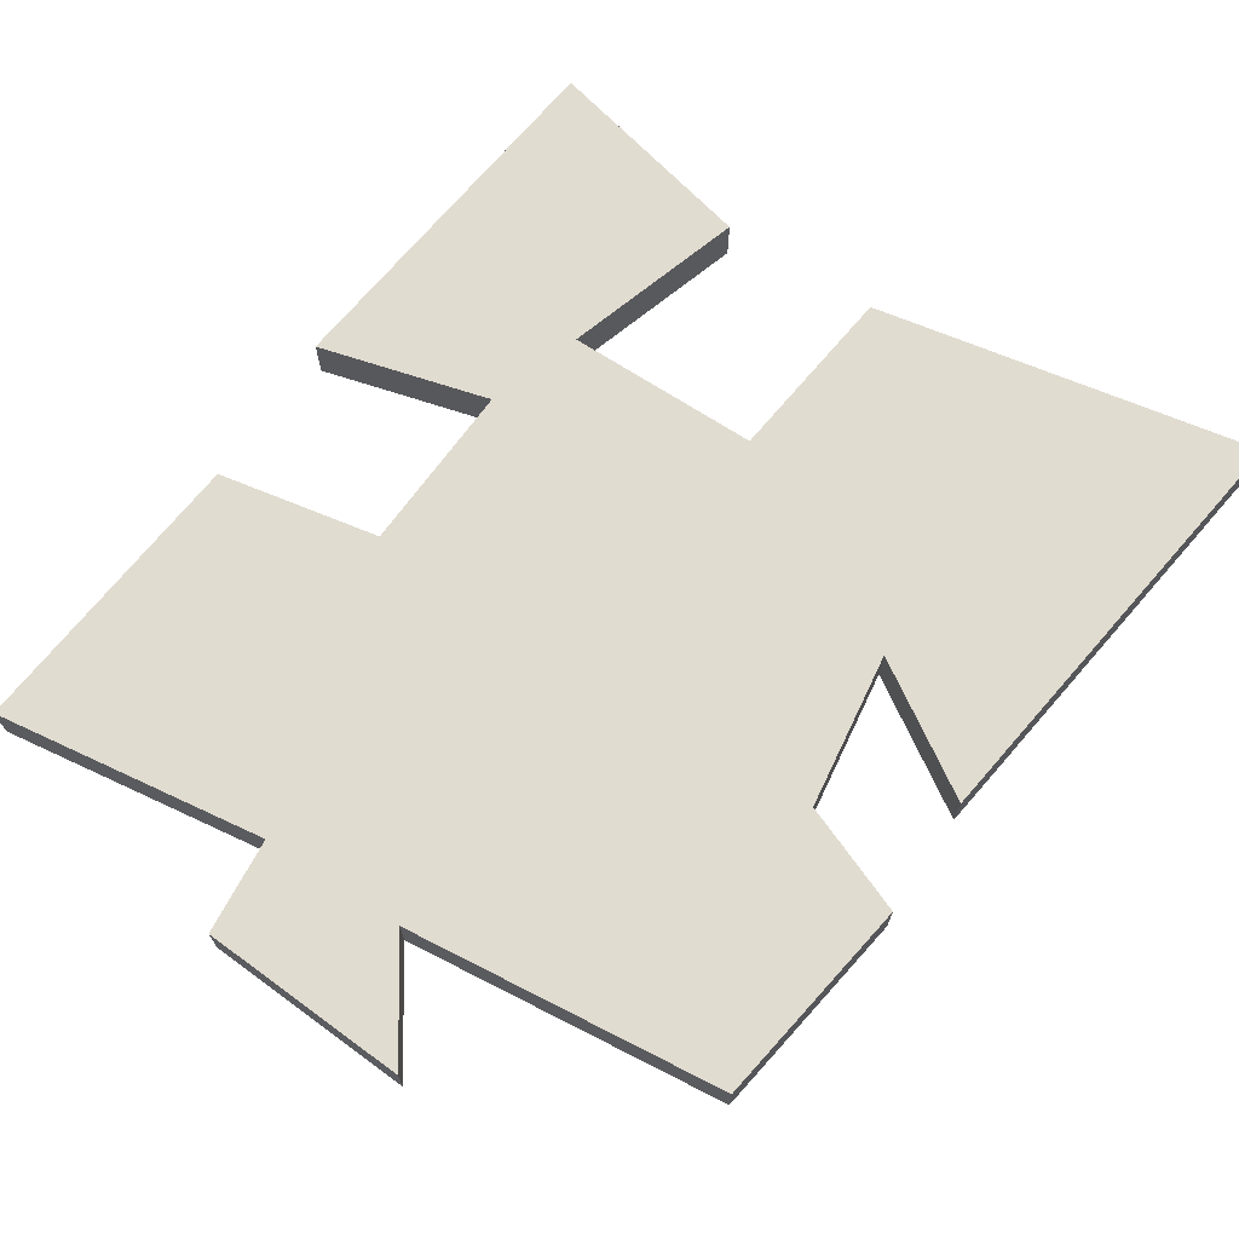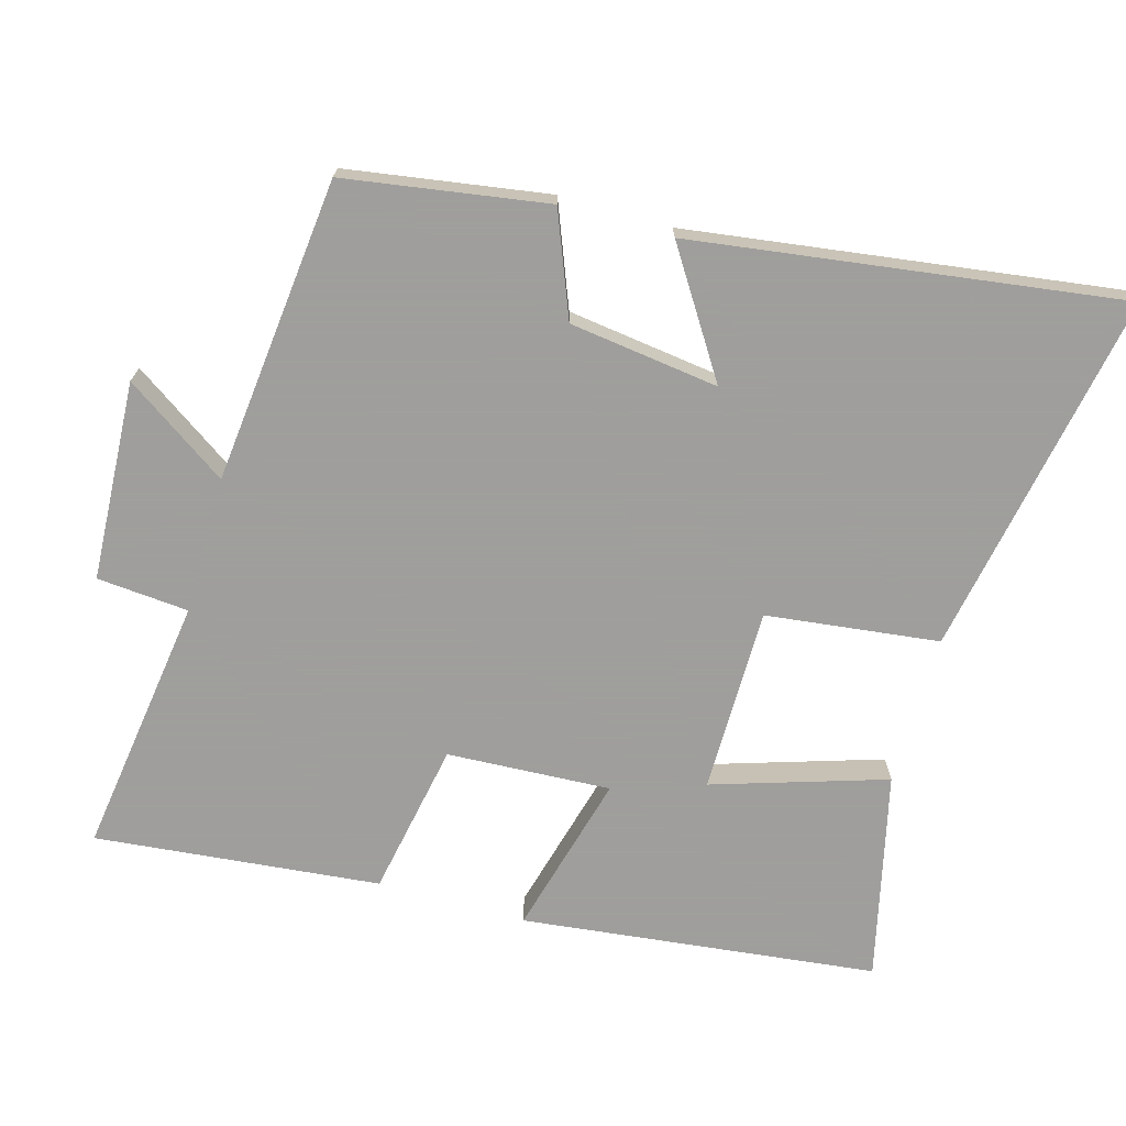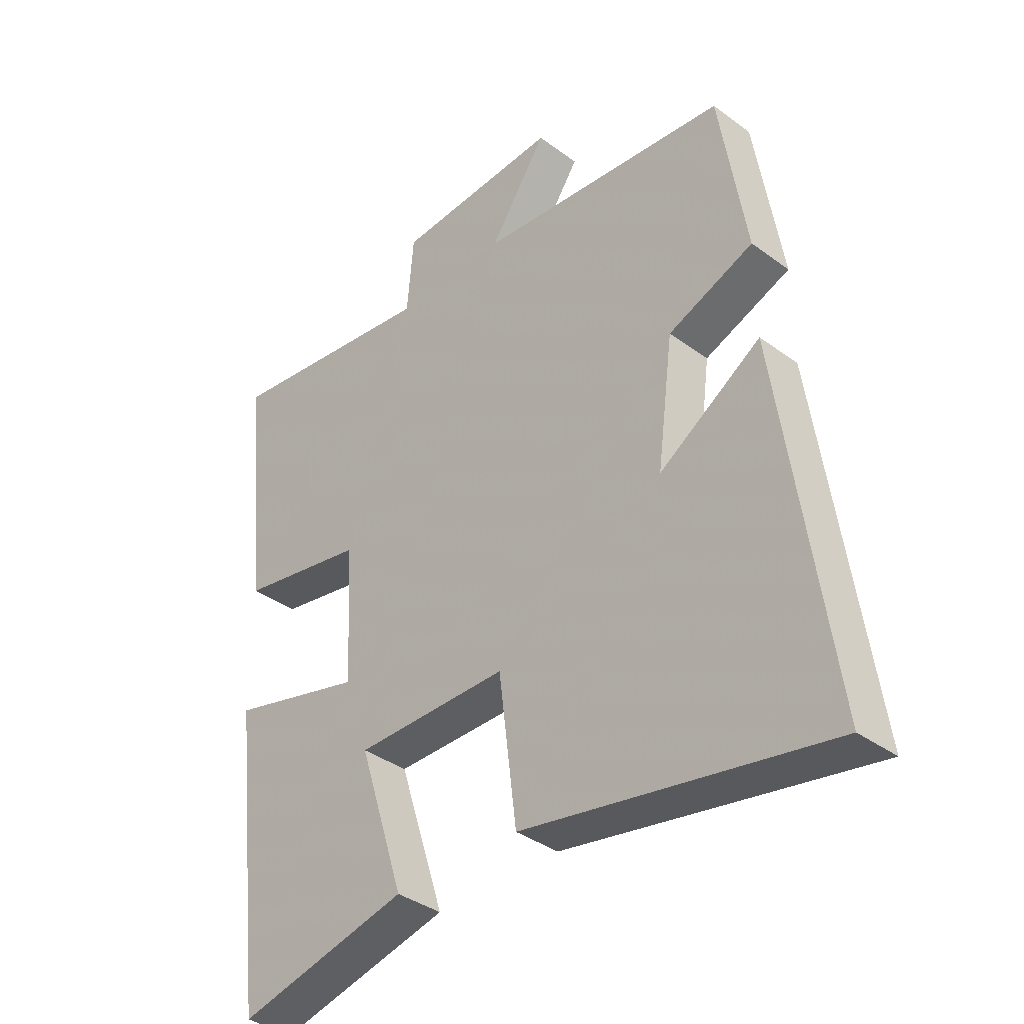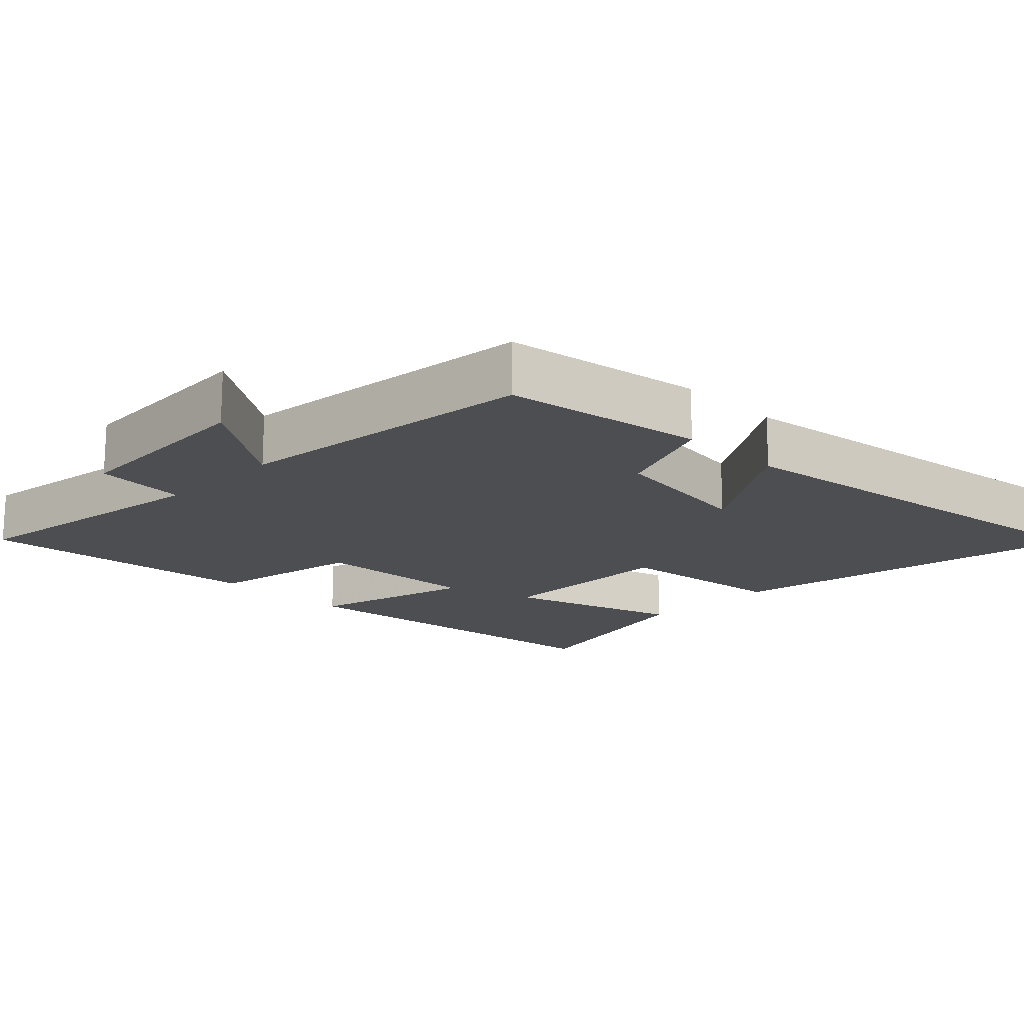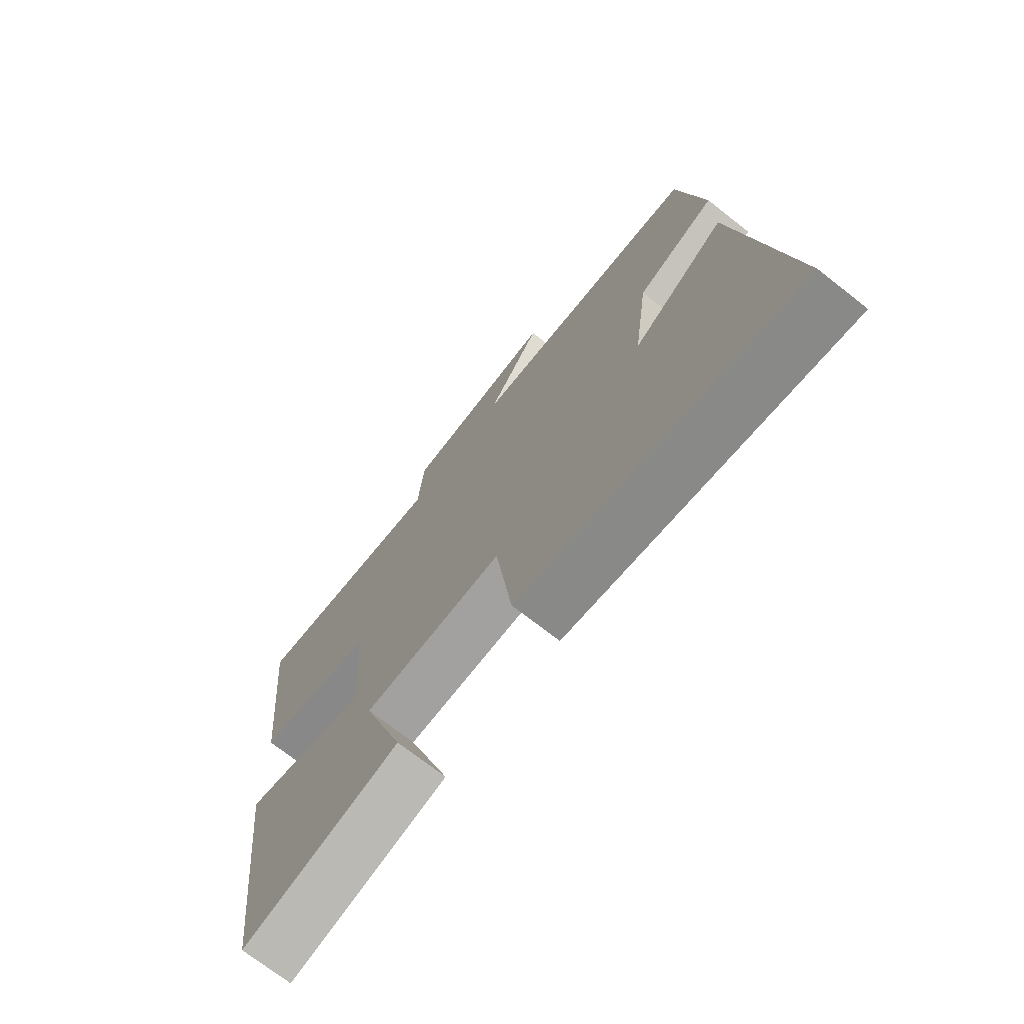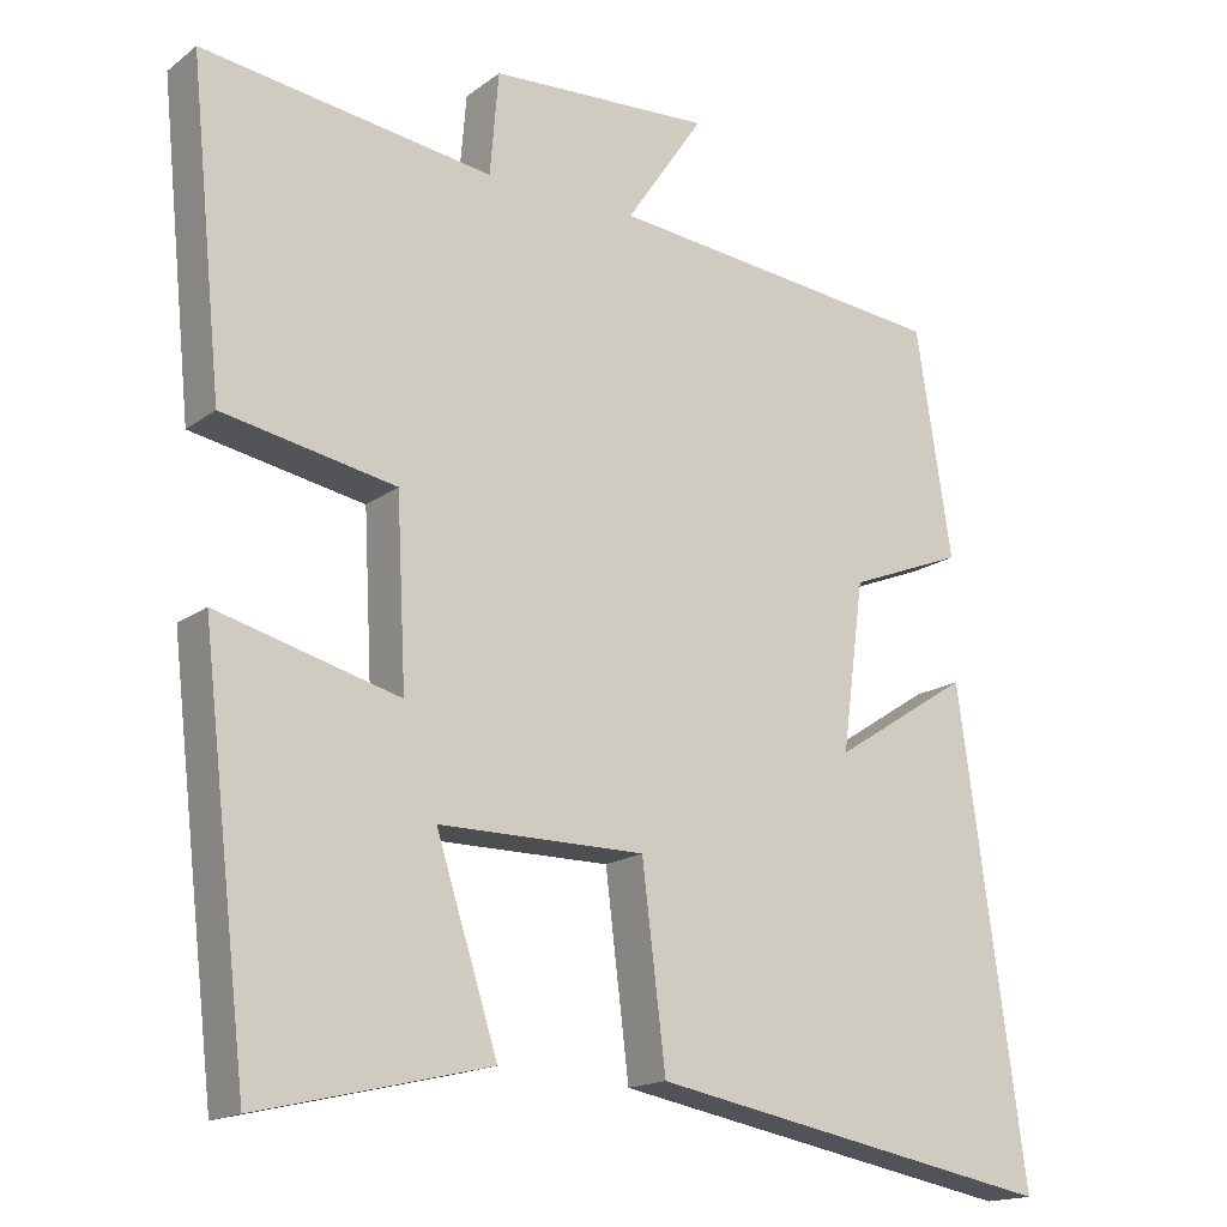
<metadata>
{"format":"obj","ext":"obj","renderer":"f3d","projection":"perspective","resolution":1024,"background":"white","views":[{"elev":69.4,"azim":33.0,"up":"+Y"},{"elev":-71.1,"azim":74.1,"up":"+Y"},{"elev":-37.3,"azim":46.6,"up":"+Z"},{"elev":-16.9,"azim":45.2,"up":"+Y"},{"elev":-72.3,"azim":52.0,"up":"+Z"},{"elev":-16.6,"azim":-34.6,"up":"+Z"}]}
</metadata>
<code>
v 0.585 0.07 -0.596
v 0.066 0.07 -0.5
v 0.036 0.07 -0.255
v -0.226 0.07 -0.255
v -0.148 0.07 -0.5
v -0.441 0.07 -0.569
v -0.5 0.07 -0.065
v -0.269 0.07 -0.126
v -0.281 0.07 0.106
v -0.5 0.07 0.147
v -0.541 0.07 0.551
v -0.172 0.07 0.5
v -0.161 0.07 0.63
v 0.121 0.07 0.646
v 0.022 0.07 0.5
v 0.455 0.07 0.455
v 0.5 0.07 0.169
v 0.354 0.07 0.111
v 0.326 0.07 -0.101
v 0.5 0.07 0.011
v 0.585 0 -0.596
v 0.066 0 -0.5
v 0.036 0 -0.255
v -0.226 0 -0.255
v -0.148 0 -0.5
v -0.441 0 -0.569
v -0.5 0 -0.065
v -0.269 0 -0.126
v -0.281 0 0.106
v -0.5 0 0.147
v -0.541 0 0.551
v -0.172 0 0.5
v -0.161 0 0.63
v 0.121 0 0.646
v 0.022 0 0.5
v 0.455 0 0.455
v 0.5 0 0.169
v 0.354 0 0.111
v 0.326 0 -0.101
v 0.5 0 0.011
f 19 20 1 2
f 18 19 2 3
f 15 16 17 18
f 15 18 3 4
f 12 13 14 15
f 12 15 4
f 9 10 11 12
f 8 9 12 4
f 6 7 8
f 4 5 6 8
f 22 21 40 39
f 23 22 39 38
f 38 37 36 35
f 24 23 38 35
f 35 34 33 32
f 24 35 32
f 32 31 30 29
f 24 32 29 28
f 28 27 26
f 28 26 25 24
f 1 21 22 2
f 2 22 23 3
f 3 23 24 4
f 4 24 25 5
f 5 25 26 6
f 6 26 27 7
f 7 27 28 8
f 8 28 29 9
f 9 29 30 10
f 10 30 31 11
f 11 31 32 12
f 12 32 33 13
f 13 33 34 14
f 14 34 35 15
f 15 35 36 16
f 16 36 37 17
f 17 37 38 18
f 18 38 39 19
f 19 39 40 20
f 20 40 21 1

</code>
